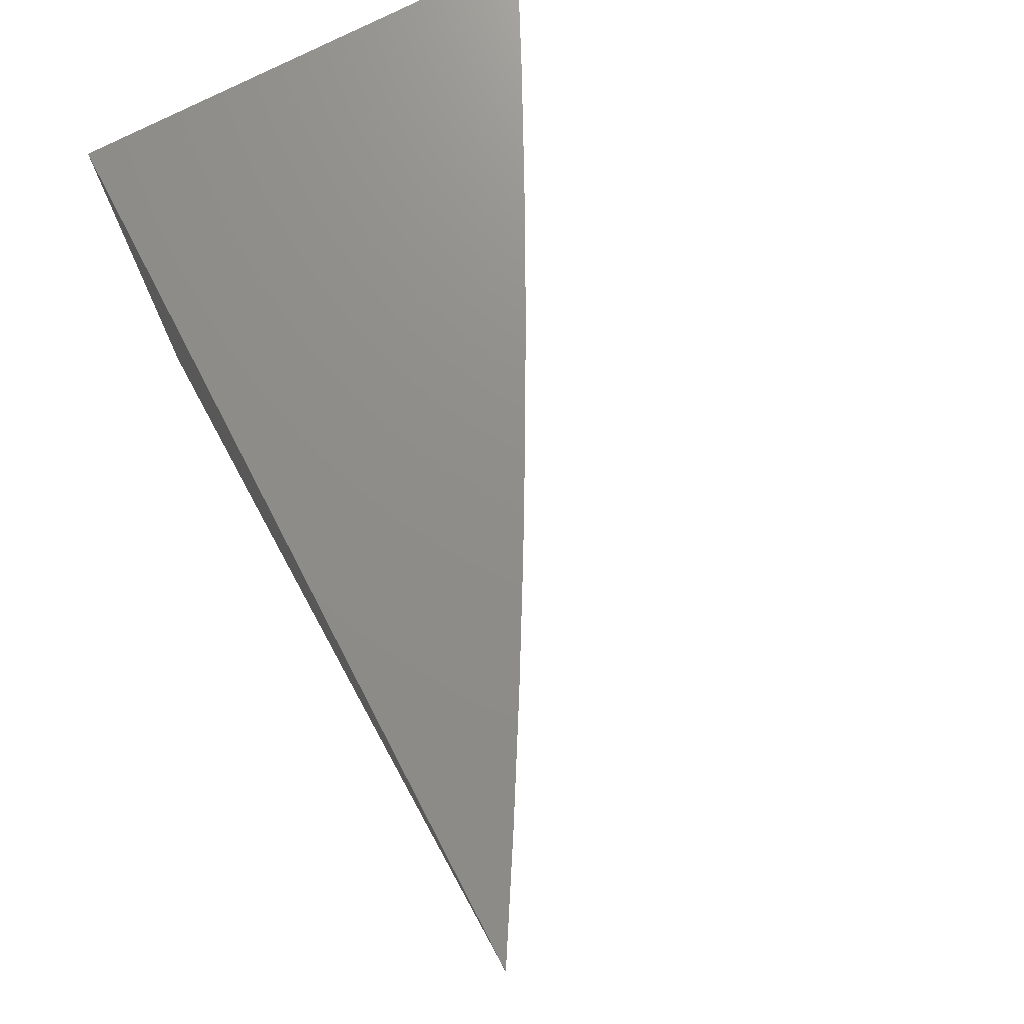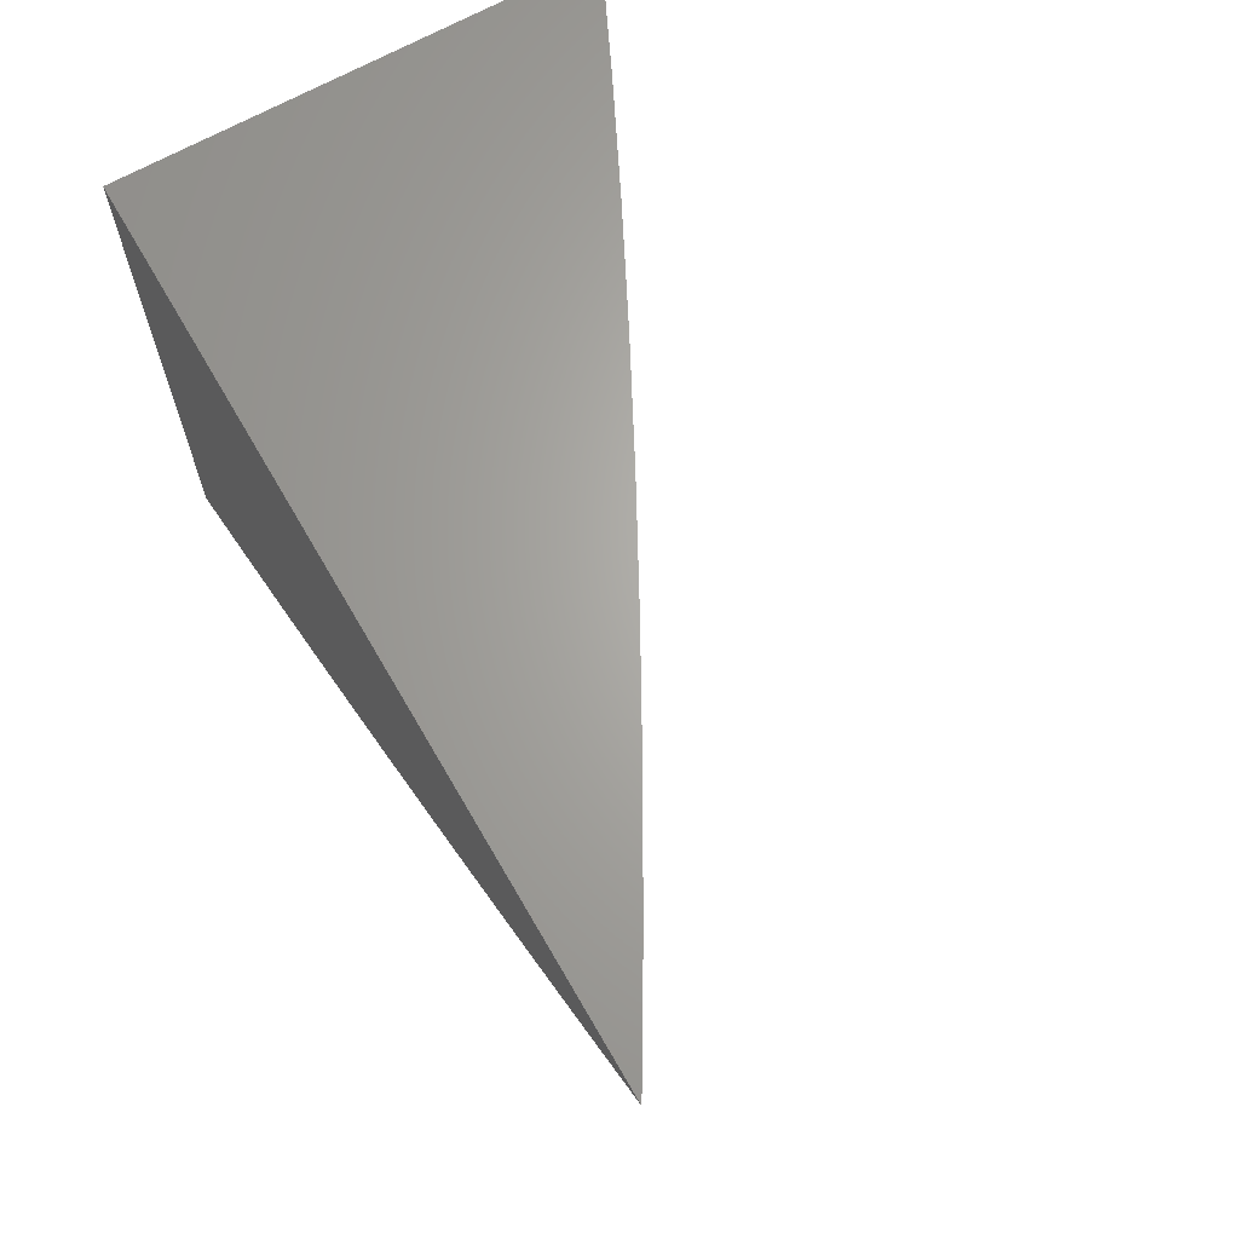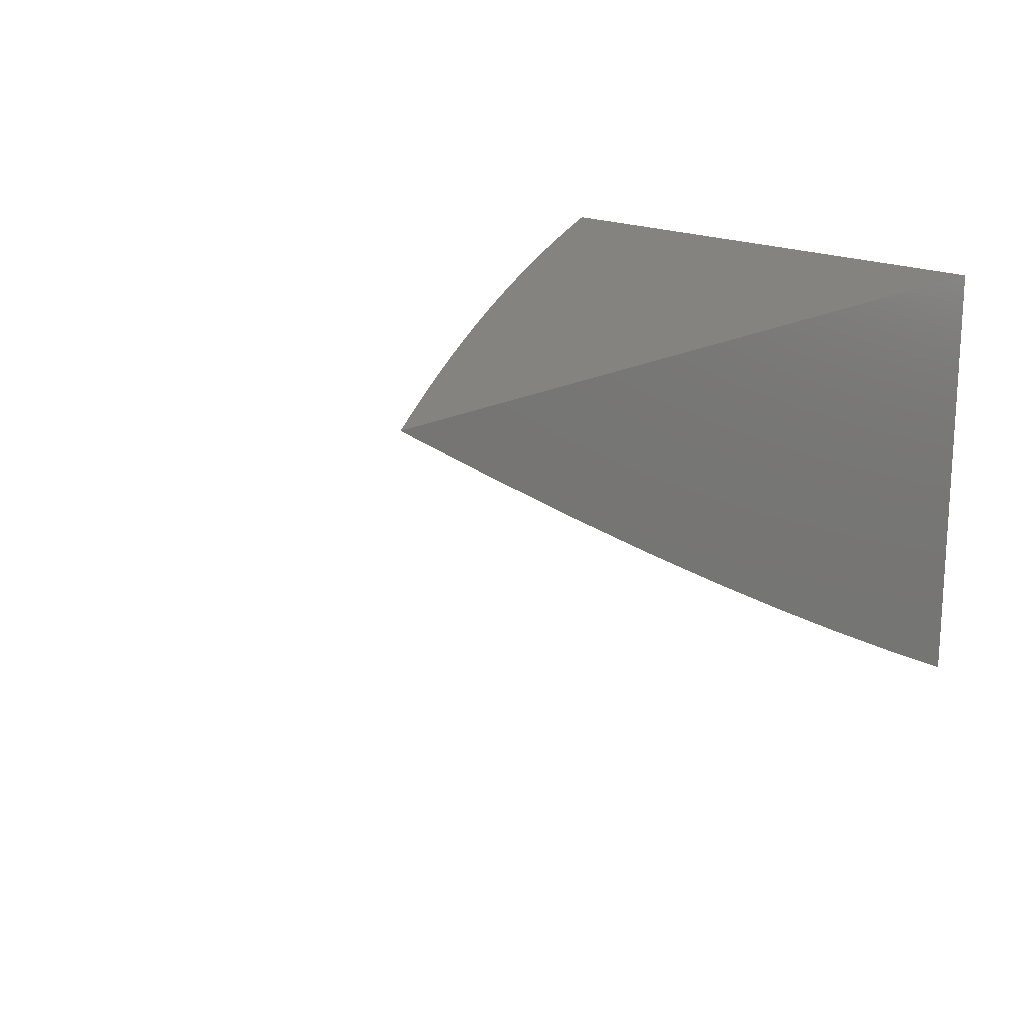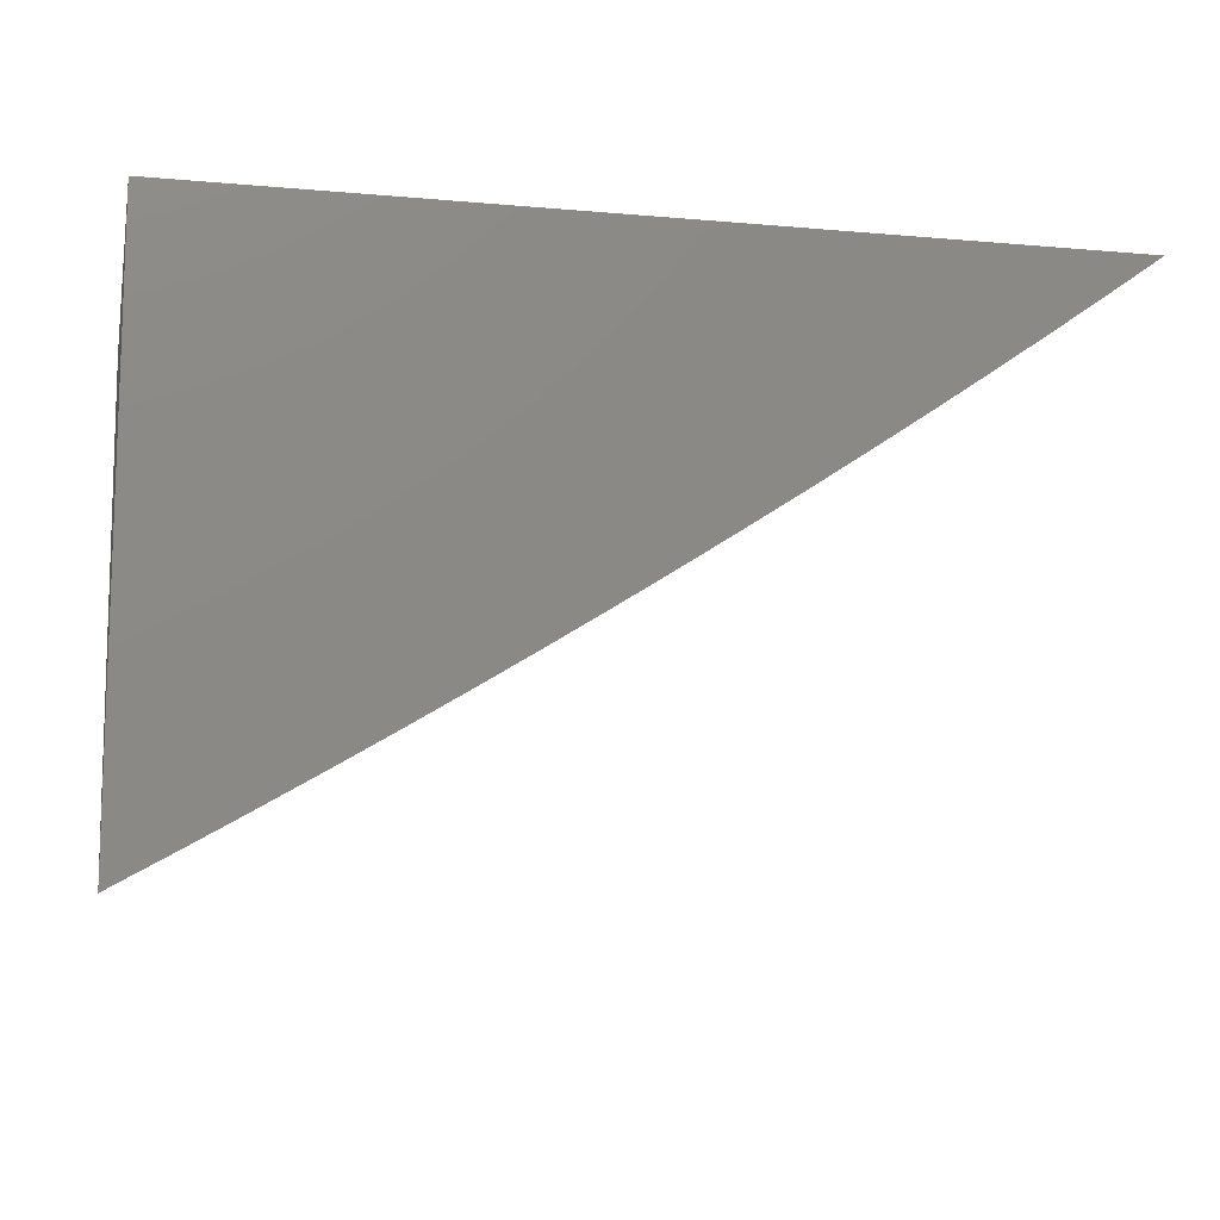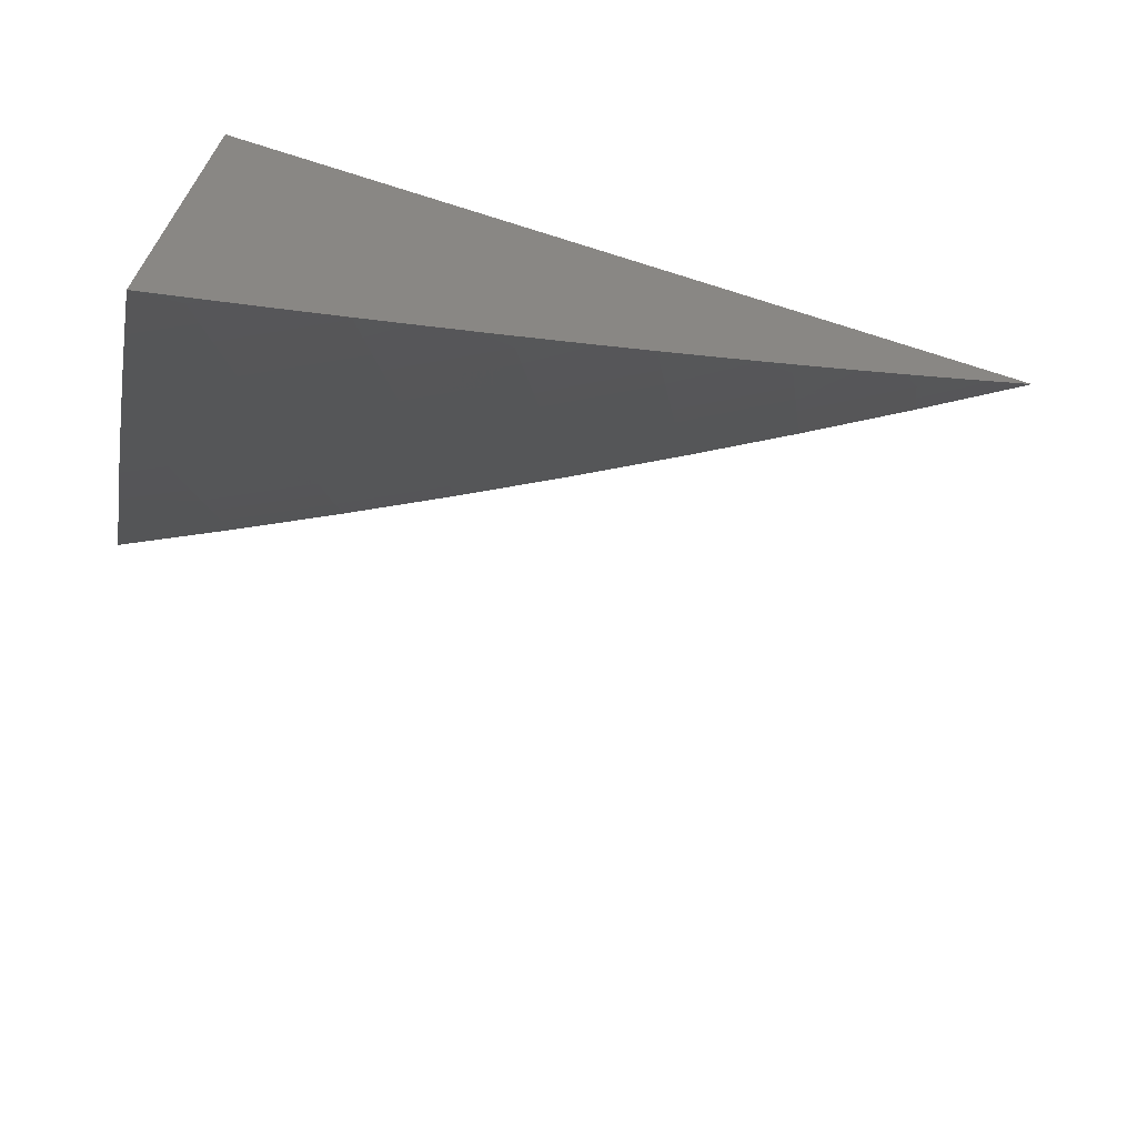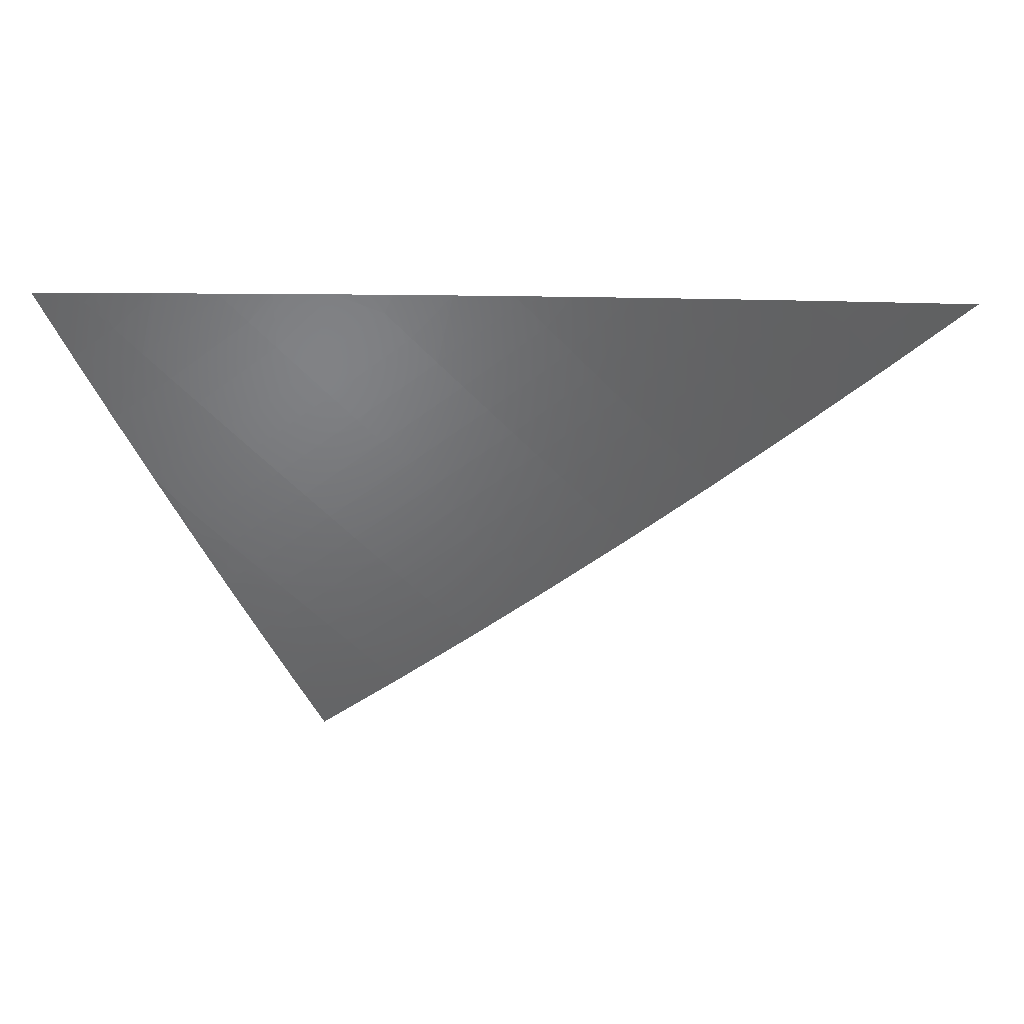
<metadata>
{"format":"stl","ext":"stl","renderer":"f3d","projection":"perspective","resolution":1024,"background":"white","views":[{"elev":73.7,"azim":-117.6,"up":"+Z"},{"elev":65.9,"azim":-120.0,"up":"+Z"},{"elev":17.9,"azim":-47.2,"up":"+Y"},{"elev":-11.9,"azim":168.0,"up":"+Z"},{"elev":-67.1,"azim":162.4,"up":"+Z"},{"elev":-4.9,"azim":-150.8,"up":"+Y"}]}
</metadata>
<code>
# stl→obj: 95 verts, 186 faces
v -4 -8.387 -7.068
v -4 -8.441 -7
v -4.094 -8.369 -7.034
v -4.105 -8.39 -7
v -4.197 -8.317 -7.034
v -4.209 -8.338 -7
v -4.301 -8.265 -7.034
v -4.313 -8.285 -7
v -4.403 -8.21 -7.034
v -4.416 -8.23 -7
v -4.505 -8.155 -7.034
v -4.518 -8.175 -7
v -4.607 -8.098 -7.034
v -4.62 -8.118 -7
v -4.709 -8.039 -7.034
v -4.721 -8.06 -7
v -4.772 -8 -7.036
v -4.821 -8 -7
v -4.722 -8 -7.071
v -4.696 -8.018 -7.067
v -4.595 -8.077 -7.067
v -4.494 -8.134 -7.067
v -4.392 -8.189 -7.067
v -4.289 -8.243 -7.067
v -4.187 -8.296 -7.067
v -4.084 -8.347 -7.067
v -4.073 -8.325 -7.101
v -4 -8.333 -7.135
v -4.062 -8.304 -7.134
v -4.052 -8.282 -7.168
v -4.154 -8.231 -7.168
v -4.143 -8.209 -7.201
v -4.245 -8.157 -7.201
v -4.233 -8.135 -7.234
v -4.334 -8.082 -7.234
v -4.323 -8.06 -7.267
v -4.423 -8.006 -7.267
v -4.367 -8 -7.31
v -4.418 -8 -7.277
v -4.47 -8 -7.243
v -4.435 -8.027 -7.234
v -4.447 -8.049 -7.201
v -4.346 -8.104 -7.201
v -4.358 -8.125 -7.168
v -4.256 -8.179 -7.168
v -4.267 -8.2 -7.134
v -4.165 -8.253 -7.134
v -4.176 -8.274 -7.101
v -4.672 -8 -7.107
v -4.583 -8.056 -7.101
v -4.622 -8 -7.141
v -4.571 -8.035 -7.134
v -4.571 -8 -7.176
v -4.559 -8.014 -7.168
v -4.521 -8 -7.21
v -4.459 -8.07 -7.168
v -4.311 -8.038 -7.3
v -4.315 -8 -7.342
v -4.299 -8.016 -7.333
v -4.263 -8 -7.374
v -4.199 -8.069 -7.333
v -4.187 -8.047 -7.366
v -4.098 -8.121 -7.333
v -4.087 -8.098 -7.366
v -4 -8.169 -7.334
v -4 -8.113 -7.399
v -4.076 -8.076 -7.399
v -4.064 -8.053 -7.432
v -4.164 -8.002 -7.432
v -4.106 -8 -7.468
v -4.159 -8 -7.437
v -4.211 -8 -7.406
v -4.176 -8.025 -7.399
v -4.053 -8.031 -7.464
v -4.053 -8 -7.499
v -4.041 -8.008 -7.497
v -4 -8 -7.529
v -4 -8.057 -7.465
v -4.008 -8.193 -7.3
v -4 -8.224 -7.268
v -4.019 -8.216 -7.267
v -4.03 -8.238 -7.234
v -4.121 -8.165 -7.267
v -4.132 -8.187 -7.234
v -4.222 -8.113 -7.267
v -4 -8.279 -7.202
v -4.041 -8.26 -7.201
v -4.109 -8.143 -7.3
v -4.21 -8.091 -7.3
v -4.278 -8.222 -7.101
v -4.381 -8.168 -7.101
v -4.482 -8.113 -7.101
v -4.369 -8.147 -7.134
v -4.47 -8.091 -7.134
v -4 -8 -7
f 1 2 3
f 3 2 4
f 3 4 5
f 5 4 6
f 5 6 7
f 7 6 8
f 7 8 9
f 9 8 10
f 9 10 11
f 11 10 12
f 11 12 13
f 13 12 14
f 13 14 15
f 15 14 16
f 15 16 17
f 17 16 18
f 17 19 15
f 15 19 20
f 15 20 13
f 13 20 21
f 13 21 11
f 11 21 22
f 11 22 9
f 9 22 23
f 9 23 7
f 7 23 24
f 7 24 5
f 5 24 25
f 5 25 3
f 3 25 26
f 3 26 1
f 1 26 27
f 1 27 28
f 28 27 29
f 28 29 30
f 30 29 31
f 30 31 32
f 32 31 33
f 32 33 34
f 34 33 35
f 34 35 36
f 36 35 37
f 36 37 38
f 38 37 39
f 39 37 40
f 40 37 41
f 40 41 42
f 42 41 43
f 42 43 44
f 44 43 45
f 44 45 46
f 46 45 47
f 46 47 48
f 48 47 27
f 48 27 26
f 19 49 20
f 20 49 21
f 21 49 50
f 50 49 51
f 50 51 52
f 52 51 53
f 52 53 54
f 54 53 55
f 54 55 56
f 56 55 42
f 56 42 44
f 55 40 42
f 36 38 57
f 57 38 58
f 57 58 59
f 59 58 60
f 59 60 61
f 61 60 62
f 61 62 63
f 63 62 64
f 63 64 65
f 65 64 66
f 66 64 67
f 66 67 68
f 68 67 69
f 68 69 70
f 70 69 71
f 71 69 72
f 72 69 73
f 72 73 62
f 62 73 64
f 60 72 62
f 68 70 74
f 74 70 75
f 74 75 76
f 76 75 77
f 76 77 78
f 66 68 78
f 78 68 74
f 78 74 76
f 63 65 79
f 79 65 80
f 79 80 81
f 81 80 82
f 81 82 83
f 83 82 84
f 83 84 85
f 85 84 34
f 85 34 36
f 80 86 82
f 82 86 87
f 82 87 84
f 84 87 32
f 84 32 34
f 87 86 30
f 30 86 28
f 48 26 25
f 31 29 47
f 47 29 27
f 32 87 30
f 79 81 88
f 88 81 83
f 88 83 89
f 89 83 85
f 89 85 57
f 57 85 36
f 48 25 90
f 90 25 24
f 90 24 91
f 91 24 23
f 91 23 92
f 92 23 22
f 92 22 50
f 50 22 21
f 33 31 45
f 45 31 47
f 61 63 88
f 88 63 79
f 61 88 89
f 69 67 73
f 73 67 64
f 48 90 46
f 46 90 93
f 46 93 44
f 44 93 56
f 93 90 91
f 35 33 43
f 43 33 45
f 59 61 89
f 59 89 57
f 93 91 94
f 94 91 92
f 94 92 52
f 52 92 50
f 37 35 41
f 41 35 43
f 54 56 94
f 94 56 93
f 54 94 52
f 77 75 95
f 95 75 70
f 95 70 71
f 71 72 95
f 95 72 60
f 95 60 58
f 58 38 95
f 95 38 39
f 95 39 40
f 40 55 95
f 95 55 53
f 95 53 51
f 51 49 95
f 95 49 19
f 95 19 17
f 17 18 95
f 18 16 95
f 95 16 14
f 95 14 12
f 12 10 95
f 95 10 8
f 95 8 6
f 6 4 95
f 95 4 2
f 2 1 95
f 95 1 28
f 95 28 86
f 86 80 95
f 95 80 65
f 95 65 66
f 66 78 95
f 95 78 77

</code>
